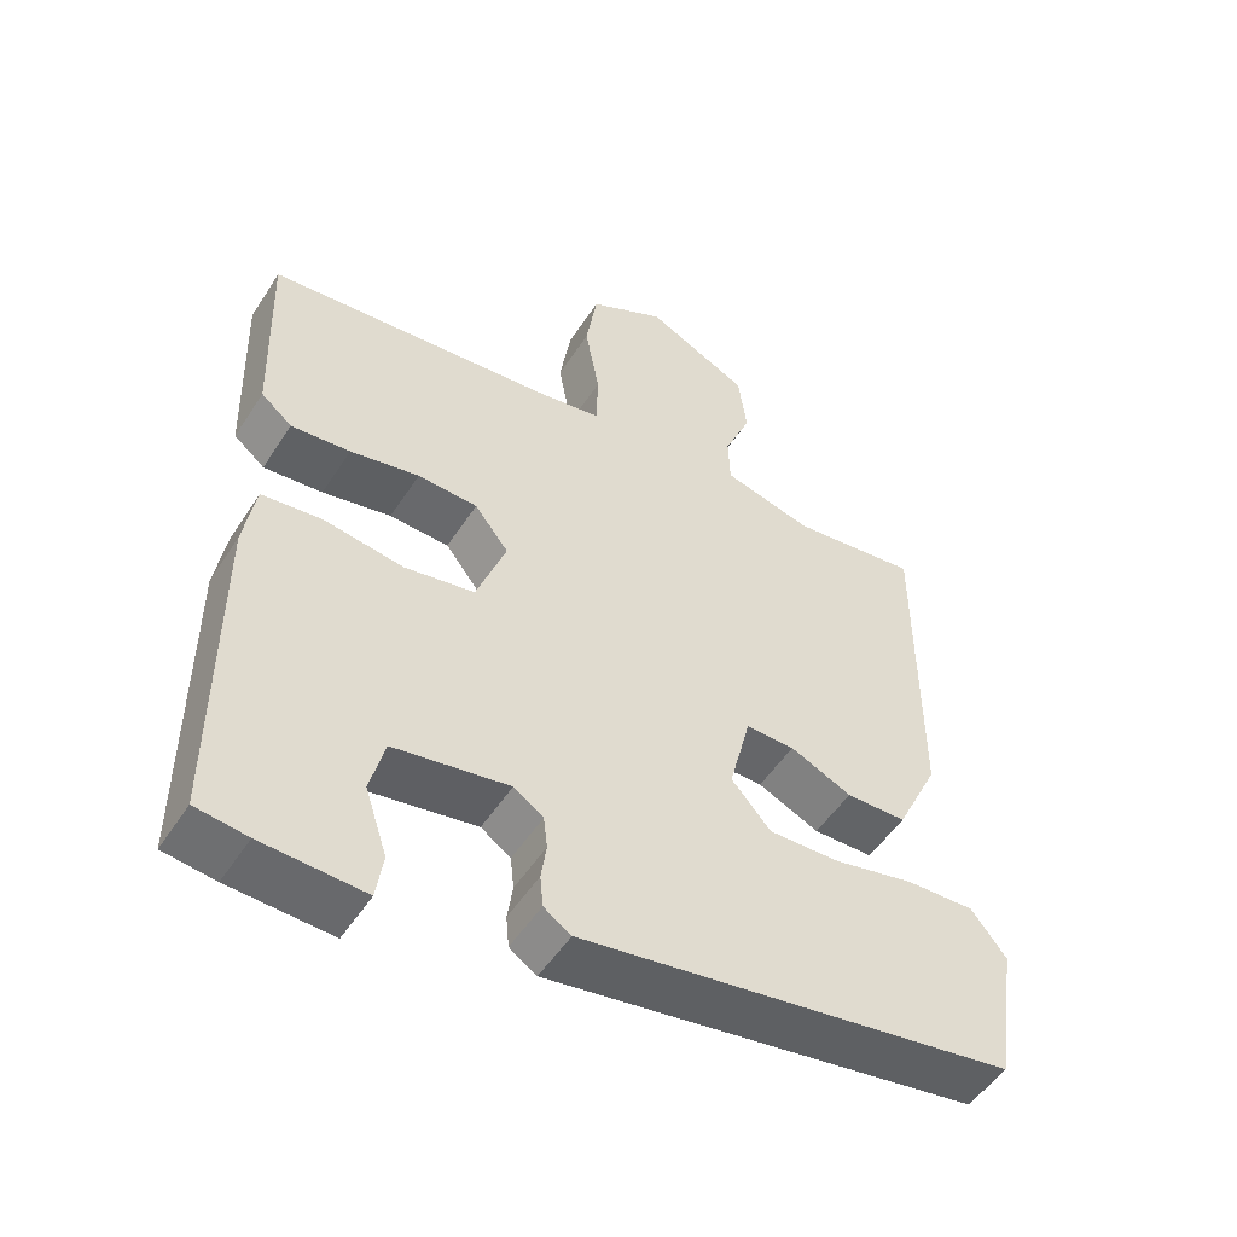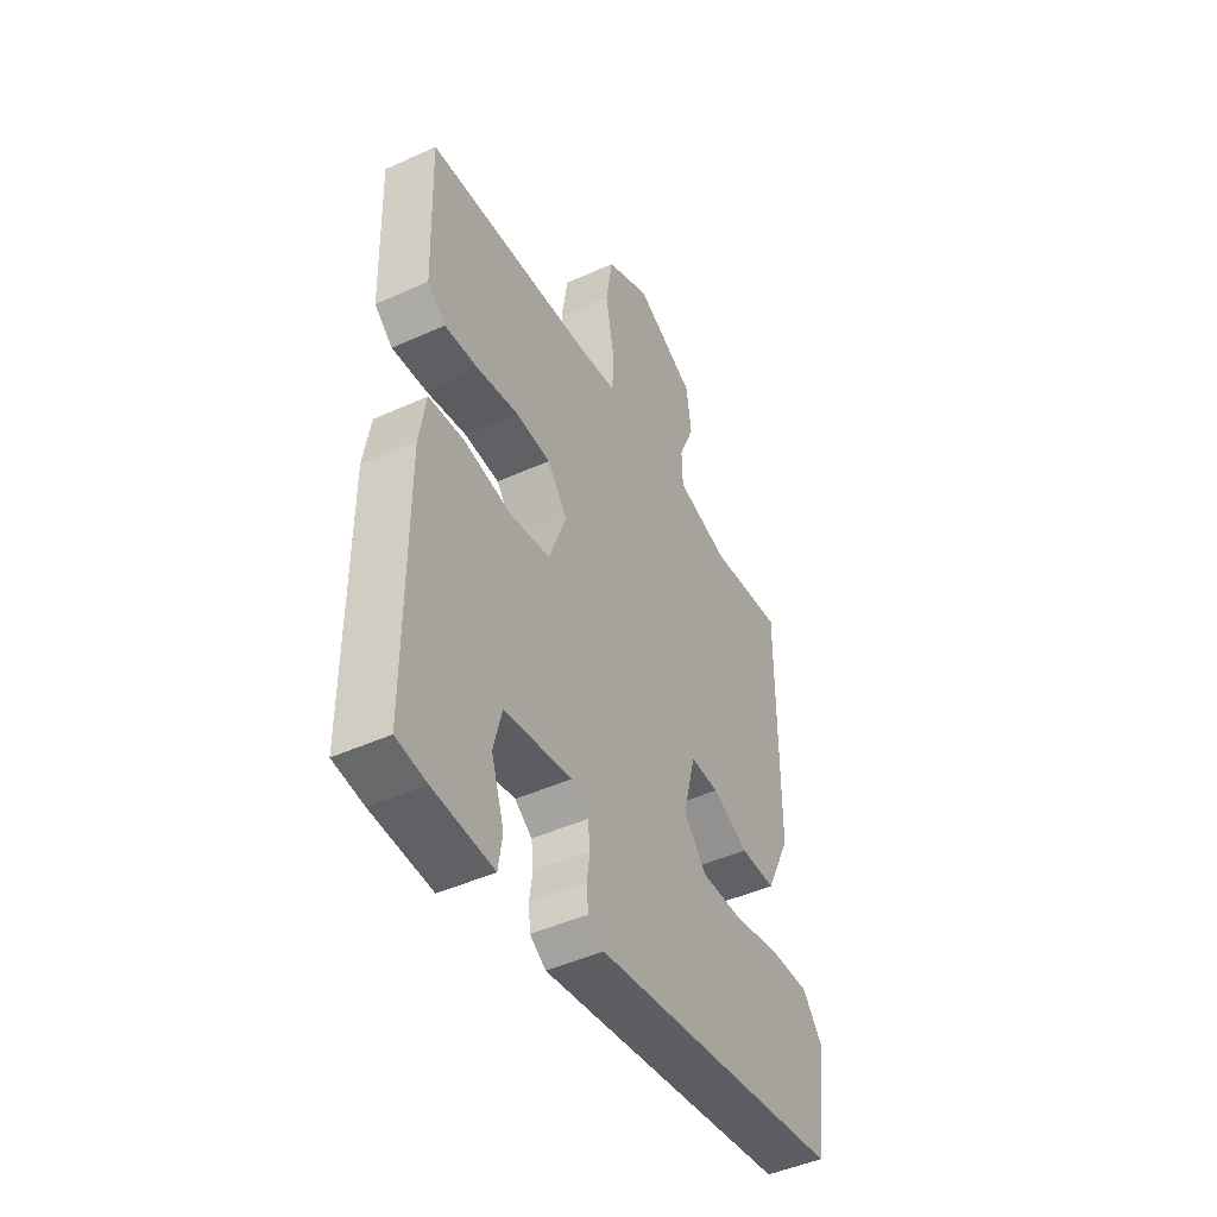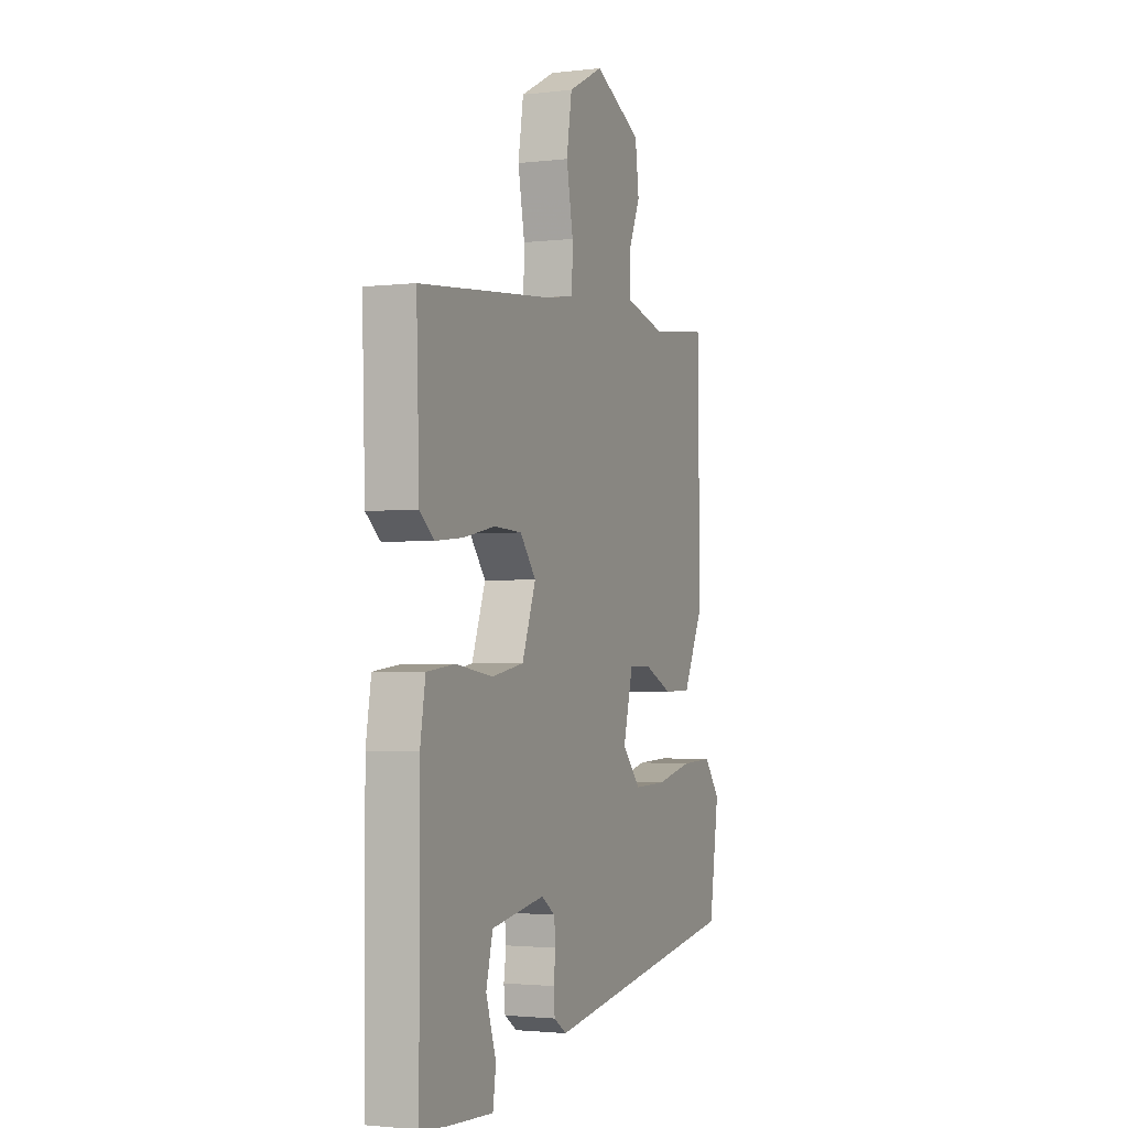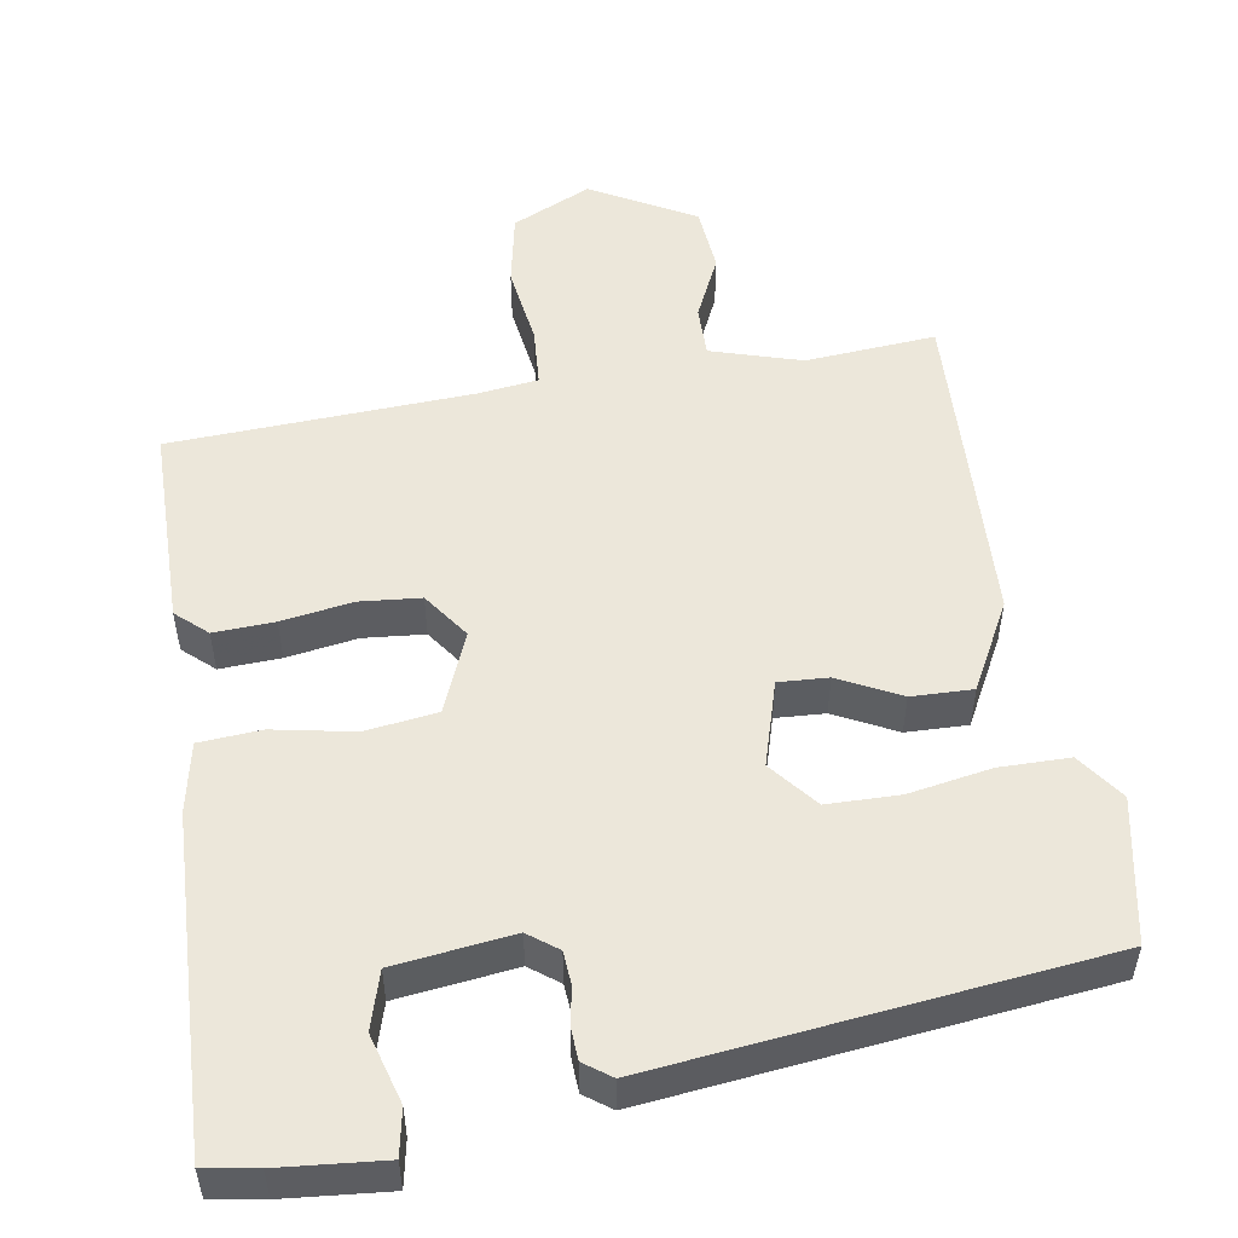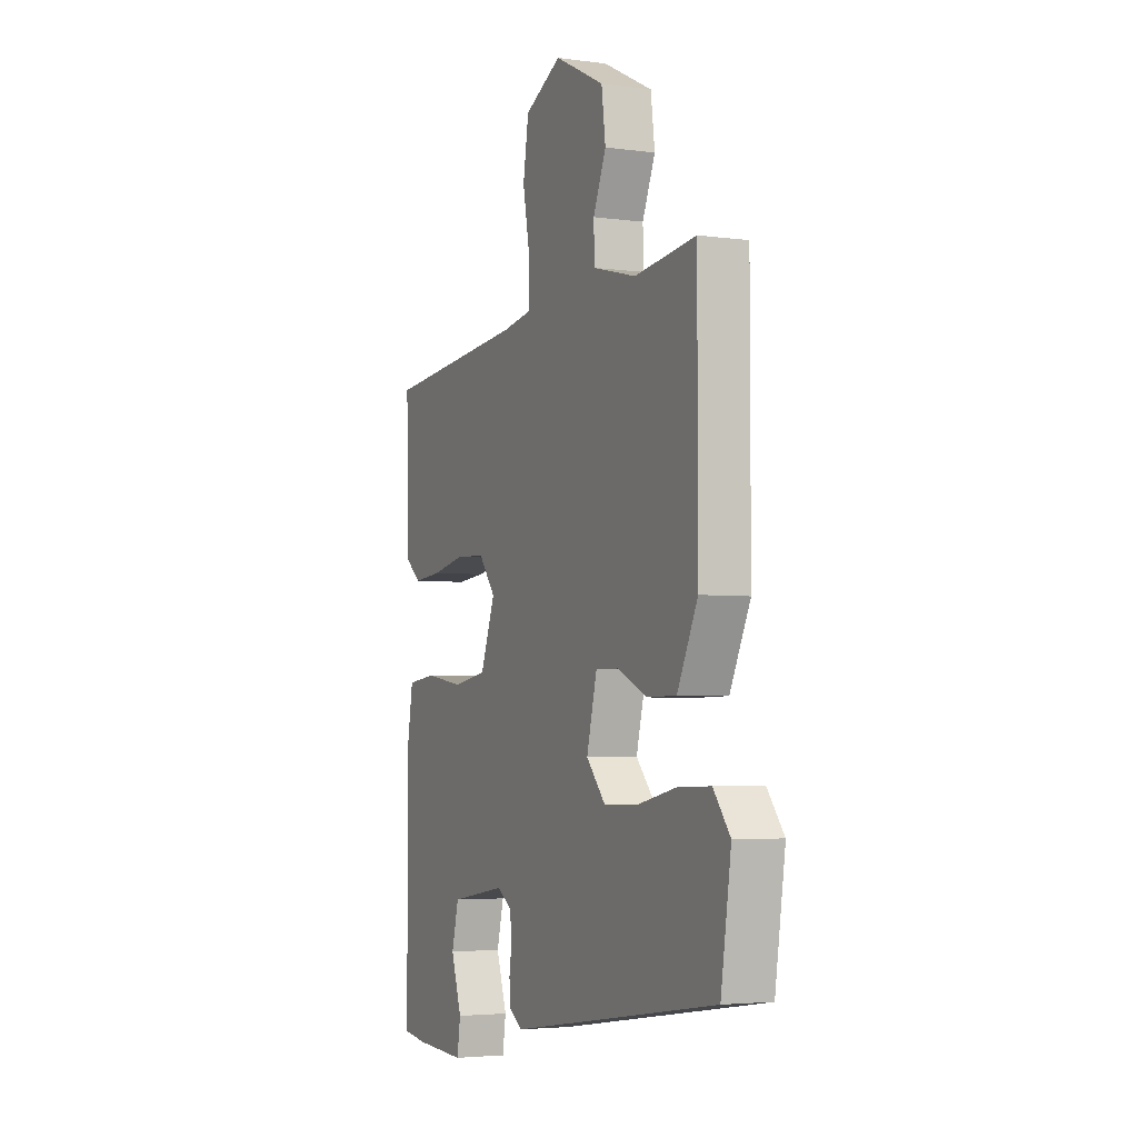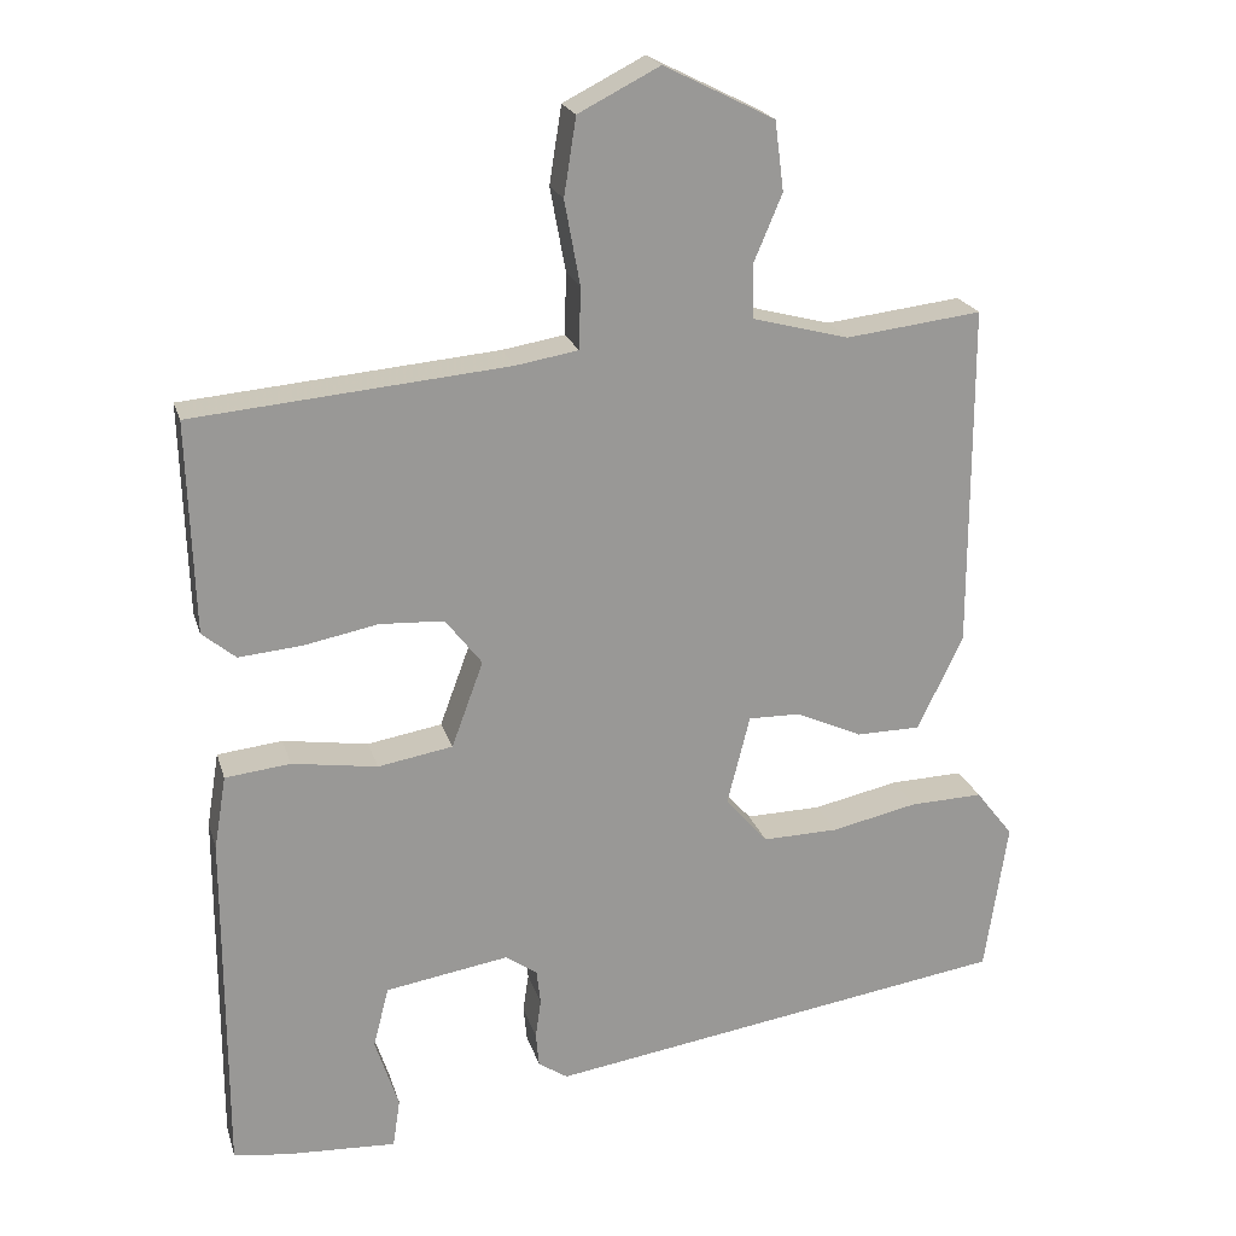
<metadata>
{"format":"obj","ext":"obj","renderer":"f3d","projection":"perspective","resolution":1024,"background":"white","views":[{"elev":-51.4,"azim":148.1,"up":"+Z"},{"elev":-46.3,"azim":117.4,"up":"+Z"},{"elev":-2.1,"azim":112.8,"up":"+Z"},{"elev":52.6,"azim":173.0,"up":"+Y"},{"elev":-3.9,"azim":-114.4,"up":"+Z"},{"elev":21.2,"azim":165.1,"up":"+Z"}]}
</metadata>
<code>
v 0.484 0.07 -0.528
v 0.416 0.07 -0.537
v 0.281 0.07 -0.544
v 0.272 0.07 -0.484
v 0.301 0.07 -0.396
v 0.282 0.07 -0.321
v 0.13 0.07 -0.296
v 0.091 0.07 -0.323
v 0.086 0.07 -0.366
v 0.093 0.07 -0.414
v 0.089 0.07 -0.456
v 0.053 0.07 -0.48
v -0.517 0.07 -0.392
v -0.545 0.07 -0.205
v -0.499 0.07 -0.146
v -0.409 0.07 -0.149
v -0.303 0.07 -0.172
v -0.21 0.07 -0.174
v -0.158 0.07 -0.115
v -0.186 0.07 -0.004
v -0.25 0.07 -0.005
v -0.331 0.07 -0.042
v -0.41 0.07 -0.041
v -0.466 0.07 0.075
v -0.466 0.07 0.498
v -0.299 0.07 0.478
v -0.181 0.07 0.509
v -0.179 0.07 0.575
v -0.214 0.07 0.658
v -0.203 0.07 0.743
v -0.067 0.07 0.811
v 0.033 0.07 0.76
v 0.048 0.07 0.665
v 0.029 0.07 0.562
v 0.031 0.07 0.486
v 0.108 0.07 0.473
v 0.495 0.07 0.438
v 0.487 0.07 0.178
v 0.446 0.07 0.144
v 0.368 0.07 0.151
v 0.277 0.07 0.169
v 0.198 0.07 0.165
v 0.153 0.07 0.107
v 0.192 0.07 0.001
v 0.284 0.07 -0.015
v 0.389 0.07 0.001
v 0.469 0.07 -0.008
v 0.484 0.07 -0.099
v 0.484 0 -0.528
v 0.416 0 -0.537
v 0.281 0 -0.544
v 0.272 0 -0.484
v 0.301 0 -0.396
v 0.282 0 -0.321
v 0.13 0 -0.296
v 0.091 0 -0.323
v 0.086 0 -0.366
v 0.093 0 -0.414
v 0.089 0 -0.456
v 0.053 0 -0.48
v -0.517 0 -0.392
v -0.545 0 -0.205
v -0.499 0 -0.146
v -0.409 0 -0.149
v -0.303 0 -0.172
v -0.21 0 -0.174
v -0.158 0 -0.115
v -0.186 0 -0.004
v -0.25 0 -0.005
v -0.331 0 -0.042
v -0.41 0 -0.041
v -0.466 0 0.075
v -0.466 0 0.498
v -0.299 0 0.478
v -0.181 0 0.509
v -0.179 0 0.575
v -0.214 0 0.658
v -0.203 0 0.743
v -0.067 0 0.811
v 0.033 0 0.76
v 0.048 0 0.665
v 0.029 0 0.562
v 0.031 0 0.486
v 0.108 0 0.473
v 0.495 0 0.438
v 0.487 0 0.178
v 0.446 0 0.144
v 0.368 0 0.151
v 0.277 0 0.169
v 0.198 0 0.165
v 0.153 0 0.107
v 0.192 0 0.001
v 0.284 0 -0.015
v 0.389 0 0.001
v 0.469 0 -0.008
v 0.484 0 -0.099
f 45 46 47 48
f 44 45 48 1
f 38 39 40 41
f 36 37 38 41
f 35 36 41 42
f 31 32 33 34
f 31 34 35
f 28 29 30 31
f 27 28 31 35
f 26 27 35 42
f 21 22 23 24
f 20 21 24 25
f 14 15 16 17
f 14 17 18
f 13 14 18
f 12 13 18
f 9 10 11 12
f 8 9 12 18
f 7 8 18 19
f 2 3 4 5
f 2 5 6
f 44 1 2 6
f 43 44 6 7
f 25 26 42 43
f 20 25 43 7
f 7 19 20
f 96 95 94 93
f 49 96 93 92
f 89 88 87 86
f 89 86 85 84
f 90 89 84 83
f 82 81 80 79
f 83 82 79
f 79 78 77 76
f 83 79 76 75
f 90 83 75 74
f 72 71 70 69
f 73 72 69 68
f 65 64 63 62
f 66 65 62
f 66 62 61
f 66 61 60
f 60 59 58 57
f 66 60 57 56
f 67 66 56 55
f 53 52 51 50
f 54 53 50
f 54 50 49 92
f 55 54 92 91
f 91 90 74 73
f 55 91 73 68
f 68 67 55
f 1 49 50 2
f 2 50 51 3
f 3 51 52 4
f 4 52 53 5
f 5 53 54 6
f 6 54 55 7
f 7 55 56 8
f 8 56 57 9
f 9 57 58 10
f 10 58 59 11
f 11 59 60 12
f 12 60 61 13
f 13 61 62 14
f 14 62 63 15
f 15 63 64 16
f 16 64 65 17
f 17 65 66 18
f 18 66 67 19
f 19 67 68 20
f 20 68 69 21
f 21 69 70 22
f 22 70 71 23
f 23 71 72 24
f 24 72 73 25
f 25 73 74 26
f 26 74 75 27
f 27 75 76 28
f 28 76 77 29
f 29 77 78 30
f 30 78 79 31
f 31 79 80 32
f 32 80 81 33
f 33 81 82 34
f 34 82 83 35
f 35 83 84 36
f 36 84 85 37
f 37 85 86 38
f 38 86 87 39
f 39 87 88 40
f 40 88 89 41
f 41 89 90 42
f 42 90 91 43
f 43 91 92 44
f 44 92 93 45
f 45 93 94 46
f 46 94 95 47
f 47 95 96 48
f 48 96 49 1

</code>
